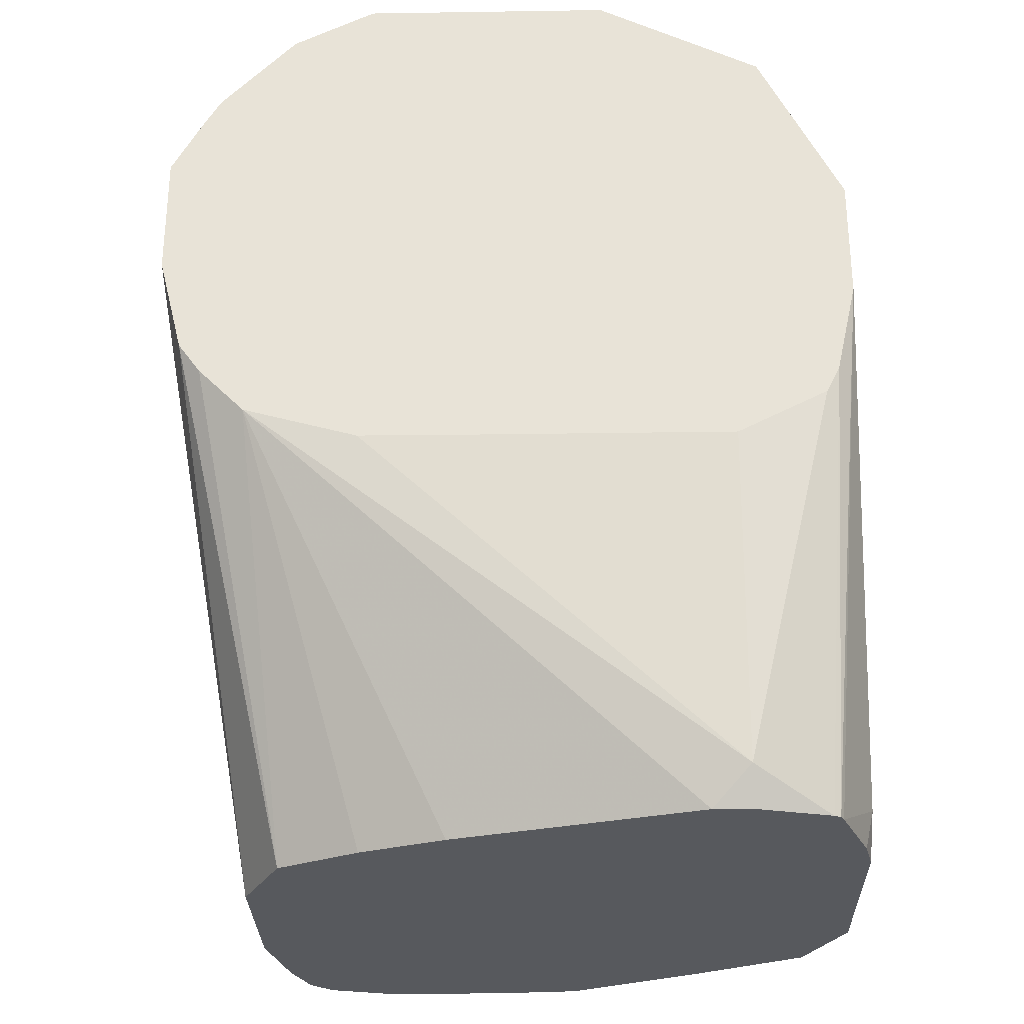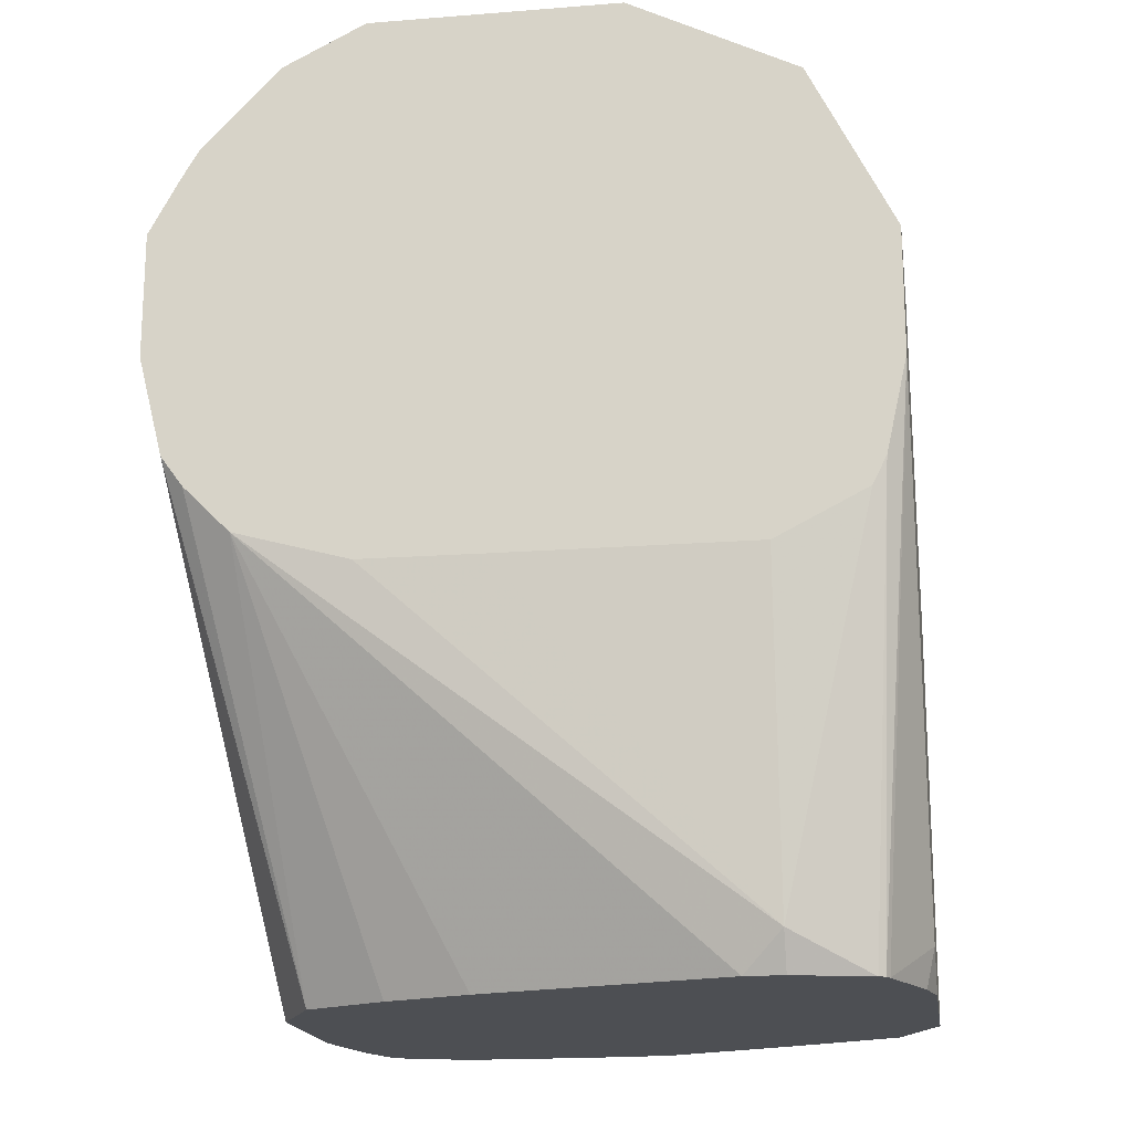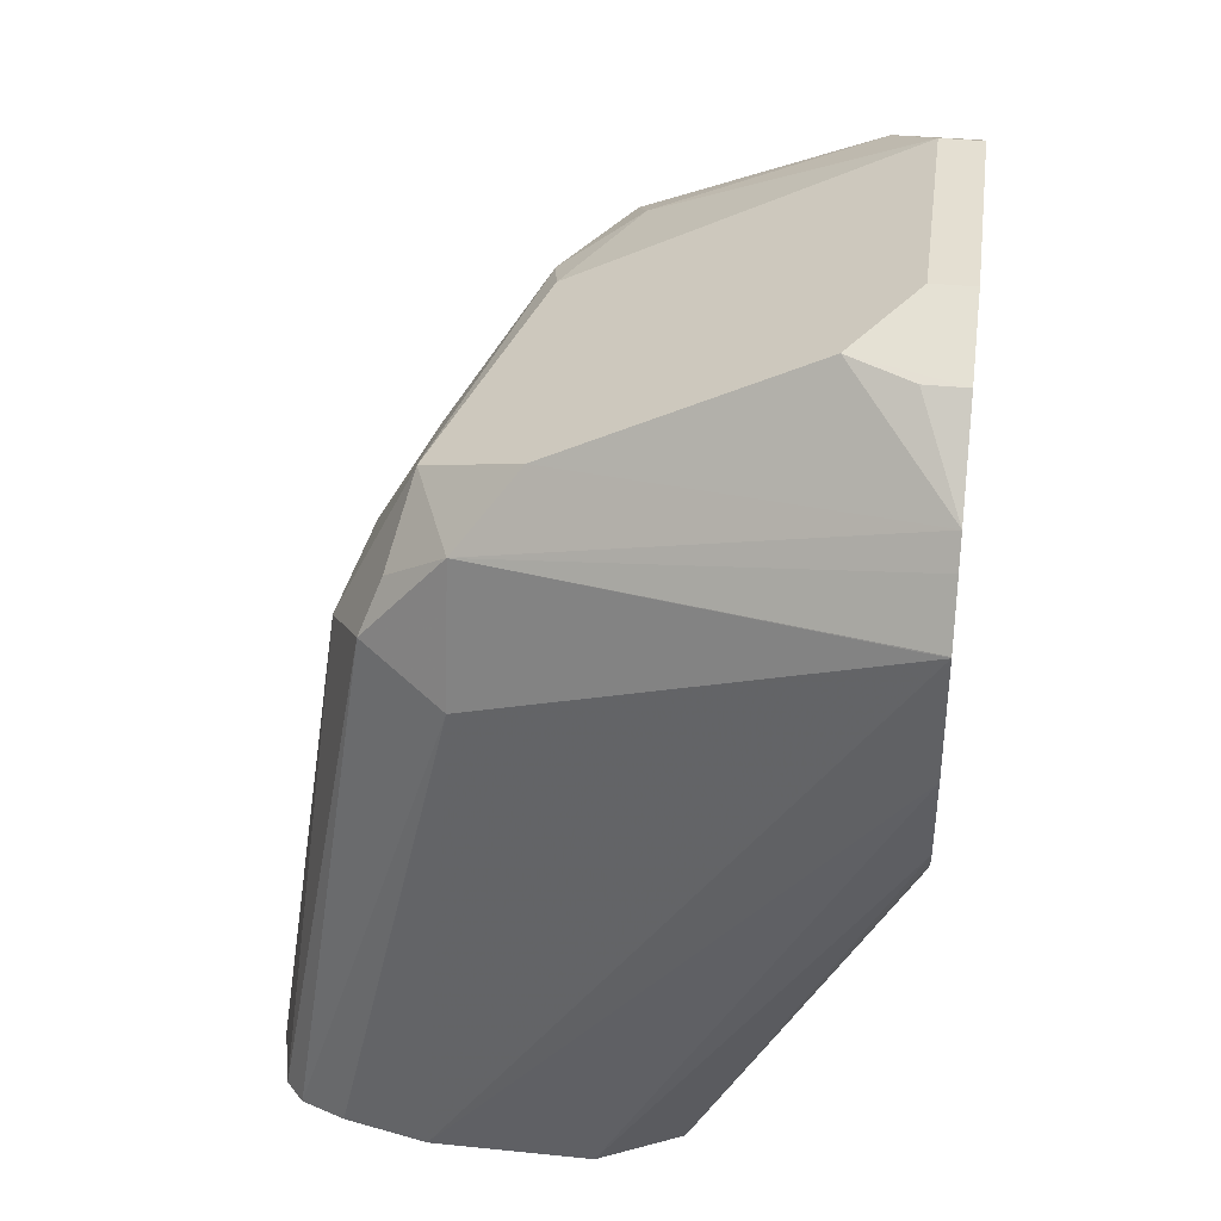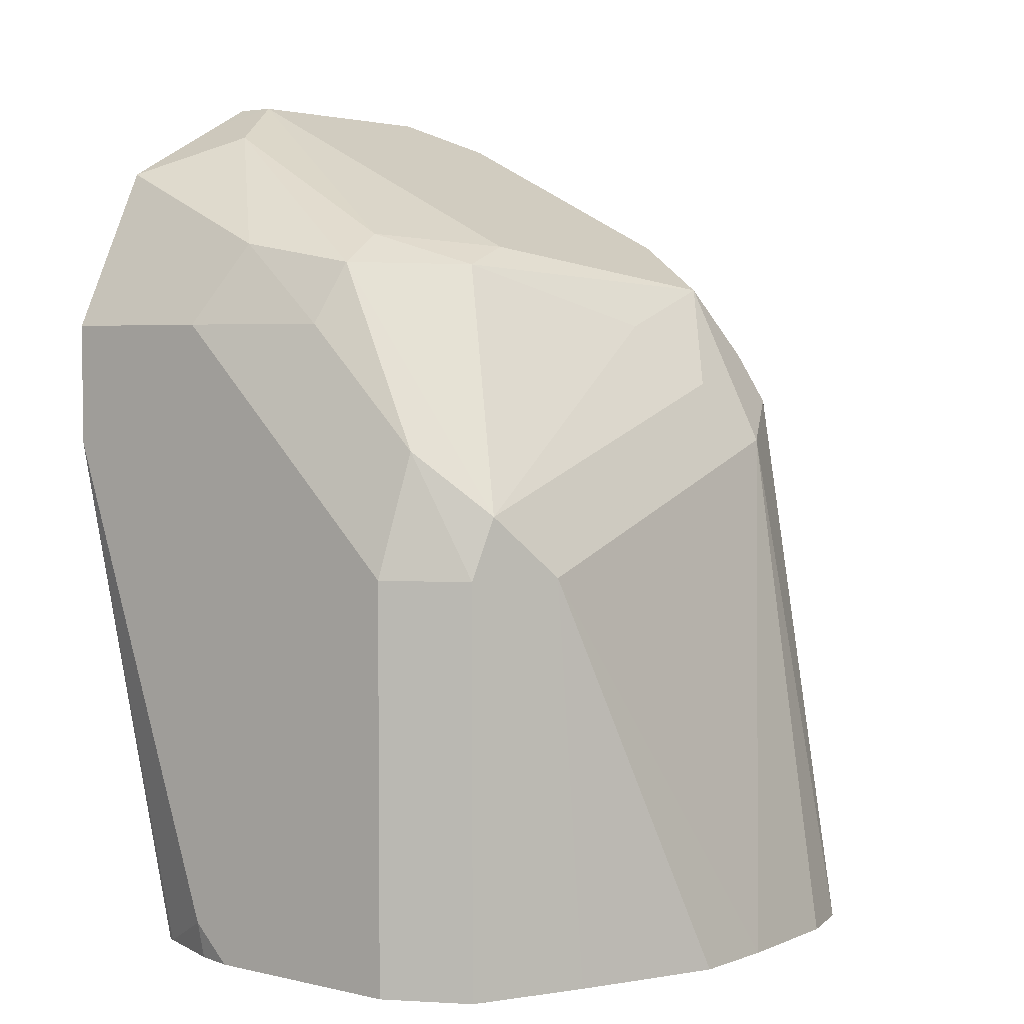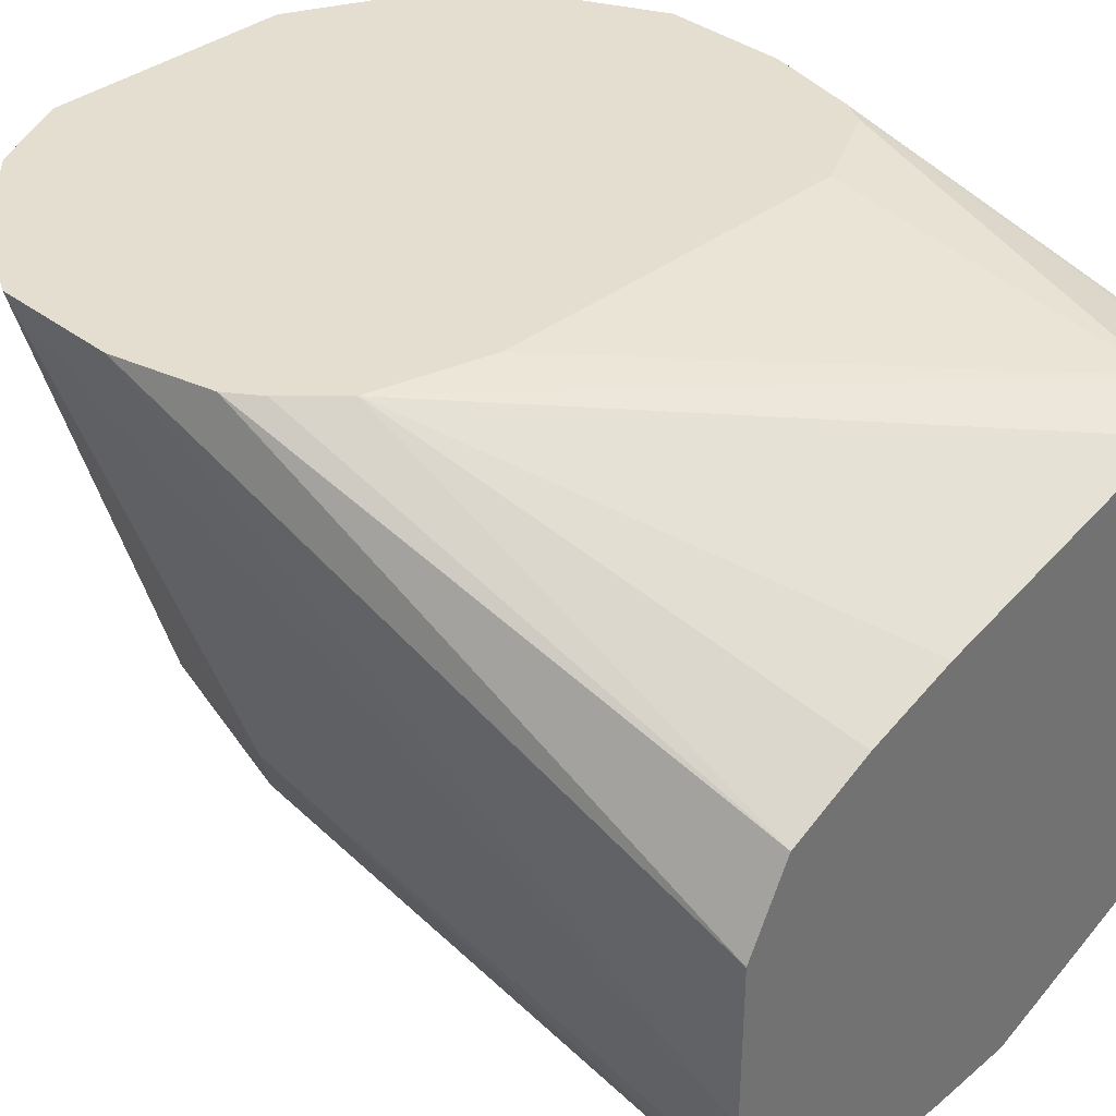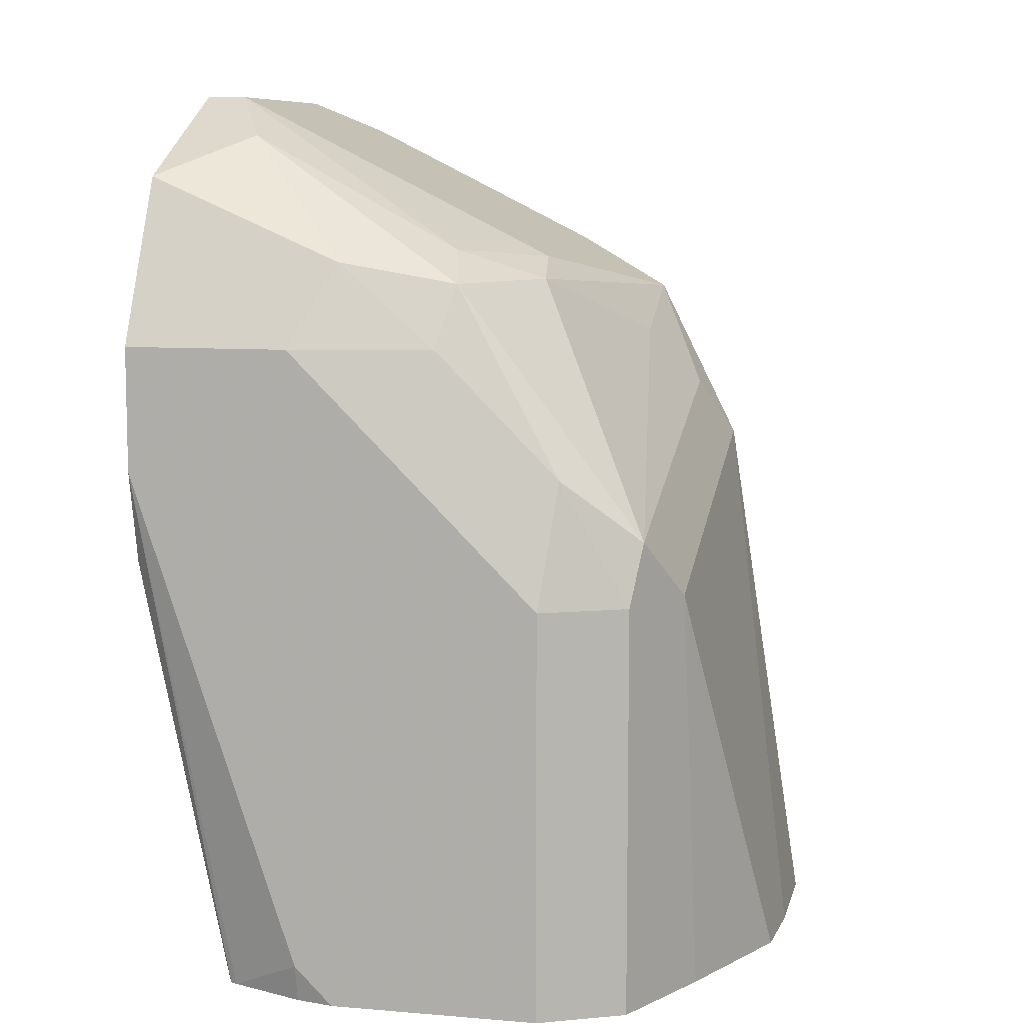
<metadata>
{"format":"obj","ext":"obj","renderer":"f3d","projection":"perspective","resolution":1024,"background":"white","views":[{"elev":-29.1,"azim":1.3,"up":"+Y"},{"elev":-17.8,"azim":8.8,"up":"+Y"},{"elev":36.9,"azim":-82.5,"up":"+Y"},{"elev":3.9,"azim":127.1,"up":"+Y"},{"elev":36.5,"azim":-45.2,"up":"+Z"},{"elev":8.6,"azim":102.8,"up":"+Y"}]}
</metadata>
<code>
v 0.01087 0.4649 -0.5733
v 0.01733 0.4391 -0.5733
v 0.01087 0.4974 -0.5733
v 0.03246 0.3145 -0.6913
v 0.03246 0.3145 -0.6489
v 0.02312 0.4311 -0.5733
v 0.04327 0.3145 -0.6273
v 0.01096 0.4977 -0.5733
v 0.04057 0.4907 -0.6814
v 0.03246 0.4542 -0.6814
v 0.03746 0.3145 -0.7138
v 0.03518 0.4191 -0.5733
v 0.0649 0.3145 -0.6165
v 0.01898 0.5124 -0.5733
v 0.02345 0.52 -0.5733
v 0.04867 0.511 -0.6651
v 0.0649 0.4975 -0.6922
v 0.04867 0.4786 -0.6976
v 0.04327 0.4651 -0.703
v 0.04203 0.3145 -0.7256
v 0.08741 0.3145 -0.6081
v 0.1523 0.3145 -0.589
v 0.1622 0.3245 -0.584
v 0.0649 0.4109 -0.5733
v 0.04327 0.5407 -0.5733
v 0.04327 0.5407 -0.584
v 0.04867 0.5435 -0.6003
v 0.1298 0.5191 -0.6489
v 0.146 0.5029 -0.6733
v 0.09734 0.4867 -0.6935
v 0.08113 0.4705 -0.7057
v 0.0649 0.4542 -0.7138
v 0.1298 0.5083 -0.6706
v 0.04795 0.3145 -0.7308
v 0.1622 0.3145 -0.589
v 0.1622 0.4108 -0.5733
v 0.09734 0.4108 -0.5733
v 0.1821 0.3145 -0.594
v 0.1857 0.4227 -0.5733
v 0.05042 0.5443 -0.5733
v 0.0649 0.5516 -0.5733
v 0.0649 0.5516 -0.584
v 0.1298 0.5516 -0.584
v 0.1298 0.5407 -0.6057
v 0.1622 0.511 -0.653
v 0.1784 0.5029 -0.657
v 0.1784 0.438 -0.7057
v 0.1622 0.4218 -0.7138
v 0.09734 0.3145 -0.735
v 0.0649 0.3145 -0.735
v 0.1838 0.3145 -0.5949
v 0.1892 0.4298 -0.5733
v 0.1298 0.5516 -0.5733
v 0.1405 0.5462 -0.5733
v 0.1514 0.5407 -0.5949
v 0.1838 0.5083 -0.6273
v 0.1866 0.4867 -0.653
v 0.1866 0.4542 -0.6854
v 0.1838 0.4218 -0.703
v 0.1838 0.3145 -0.703
v 0.1556 0.3145 -0.7171
v 0.1198 0.3145 -0.7334
v 0.1847 0.3145 -0.5966
v 0.1947 0.4542 -0.5733
v 0.1729 0.53 -0.5733
v 0.173 0.5299 -0.5733
v 0.1731 0.5298 -0.5733
v 0.1947 0.4867 -0.6165
v 0.1947 0.4218 -0.6814
v 0.1947 0.3145 -0.6814
v 0.1925 0.3145 -0.6165
v 0.1947 0.3245 -0.6165
v 0.1947 0.4867 -0.5733
v 0.1893 0.4974 -0.5733
v 0.1947 0.3145 -0.6264
f 31 47 48
f 29 46 47
f 29 33 45
f 29 47 30
f 30 47 31
f 29 45 46
f 31 48 32
f 41 53 43
f 32 49 50
f 32 50 34
f 38 51 52
f 38 52 39
f 28 44 45
f 41 43 42
f 32 48 49
f 28 45 33
f 19 34 20
f 27 43 44
f 43 53 54
f 18 32 19
f 19 32 34
f 22 35 23
f 23 36 37
f 23 37 24
f 27 44 28
f 23 35 38
f 23 39 36
f 25 40 27
f 25 27 26
f 27 40 41
f 27 41 42
f 27 42 43
f 23 38 39
f 43 54 55
f 64 72 75
f 43 45 44
f 57 68 69
f 57 69 58
f 58 69 59
f 59 69 70
f 59 70 60
f 63 71 72
f 63 72 64
f 17 28 33
f 64 75 70
f 64 70 69
f 64 69 68
f 64 68 73
f 67 74 68
f 68 74 73
f 71 75 72
f 56 68 57
f 43 55 45
f 56 67 68
f 56 65 66
f 45 55 46
f 46 55 56
f 46 56 57
f 46 57 58
f 46 58 47
f 47 58 59
f 47 59 60
f 47 60 61
f 47 61 48
f 48 61 62
f 48 62 49
f 51 63 64
f 51 64 52
f 54 65 55
f 55 65 56
f 56 66 67
f 17 32 18
f 17 33 29
f 17 30 31
f 1 15 14
f 1 14 8
f 1 8 3
f 1 3 4
f 1 4 5
f 1 5 2
f 1 25 15
f 2 5 7
f 3 8 9
f 3 9 10
f 3 10 4
f 4 11 20
f 4 20 34
f 4 34 50
f 2 7 6
f 1 40 25
f 1 41 40
f 1 53 41
f 1 2 6
f 1 6 12
f 1 12 24
f 17 31 32
f 1 37 36
f 1 36 39
f 1 39 52
f 1 52 64
f 1 64 73
f 1 73 74
f 1 74 67
f 1 67 66
f 1 66 65
f 1 65 54
f 1 54 53
f 4 50 49
f 4 49 62
f 1 24 37
f 4 61 60
f 9 17 18
f 9 18 19
f 9 19 10
f 10 19 20
f 10 20 11
f 12 13 21
f 12 21 22
f 12 22 23
f 12 23 24
f 15 25 26
f 15 26 27
f 15 27 16
f 16 28 17
f 17 29 30
f 4 62 61
f 9 16 17
f 9 15 16
f 16 27 28
f 8 14 9
f 9 14 15
f 4 75 71
f 4 71 63
f 4 63 51
f 4 51 38
f 4 38 35
f 4 35 22
f 4 70 75
f 4 21 13
f 7 13 12
f 4 22 21
f 6 7 12
f 4 60 70
f 4 7 5
f 4 13 7
f 4 10 11

</code>
